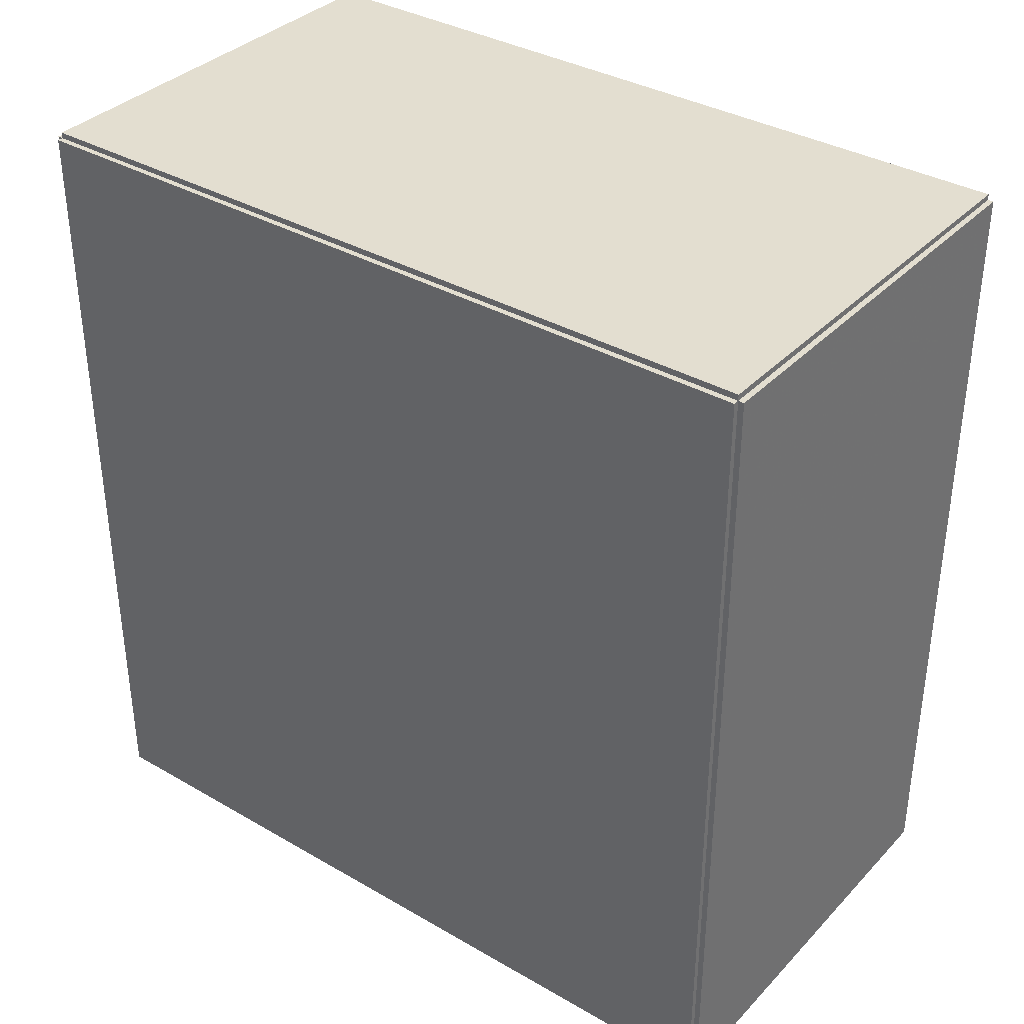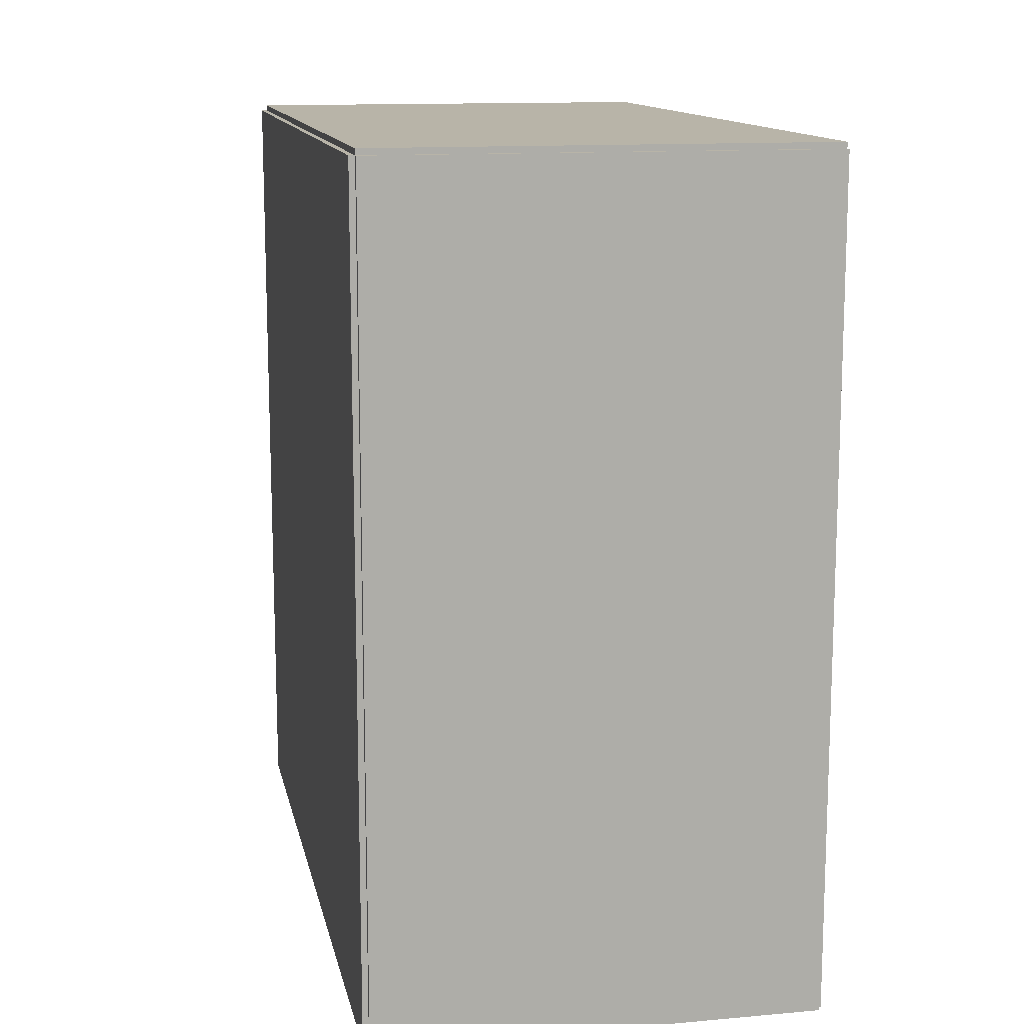
<metadata>
{"format":"obj","ext":"obj","renderer":"f3d","projection":"perspective","resolution":1024,"background":"white","views":[{"elev":35.8,"azim":-52.8,"up":"+Y"},{"elev":13.0,"azim":-11.5,"up":"+Y"}]}
</metadata>
<code>
v -0.1036 -0.1935 -0.002701
v -0.1036 -0.1935 0.002701
v -0.1036 0.1935 -0.002701
v -0.1036 0.1935 0.002701
v 0.1036 -0.1935 -0.002701
v 0.1036 -0.1935 0.002701
v 0.1036 0.1935 -0.002701
v 0.1036 0.1935 0.002701
v -0.1009 -0.1935 0
v -0.1063 -0.1935 0
v -0.1009 0.1935 0
v -0.1063 0.1935 0
v -0.1009 -0.1935 0.375
v -0.1063 -0.1935 0.375
v -0.1009 0.1935 0.375
v -0.1063 0.1935 0.375
v -0.1036 -0.1935 0.1848
v -0.1036 -0.1935 0.1902
v -0.1036 0.1935 0.1848
v -0.1036 0.1935 0.1902
v 0.1036 -0.1935 0.1848
v 0.1036 -0.1935 0.1902
v 0.1036 0.1935 0.1848
v 0.1036 0.1935 0.1902
v -0.1036 0.1907 0.375
v -0.1036 0.1963 0.375
v -0.1036 0.1907 0
v -0.1036 0.1963 0
v 0.1036 0.1907 0.375
v 0.1036 0.1963 0.375
v 0.1036 0.1907 0
v 0.1036 0.1963 0
v -0.1036 -0.1907 0
v -0.1036 -0.1963 0
v -0.1036 -0.1907 0.375
v -0.1036 -0.1963 0.375
v 0.1036 -0.1907 0
v 0.1036 -0.1963 0
v 0.1036 -0.1907 0.375
v 0.1036 -0.1963 0.375
v -0.1036 -0.1935 0.3723
v -0.1036 -0.1935 0.3777
v -0.1036 0.1935 0.3723
v -0.1036 0.1935 0.3777
v 0.1036 -0.1935 0.3723
v 0.1036 -0.1935 0.3777
v 0.1036 0.1935 0.3723
v 0.1036 0.1935 0.3777
v 0.03406 0.1457 0.005403
v 0.06139 0.1457 0.005403
v 0.06139 0.1457 0.07099
v 0.03406 0.1457 0.07099
v 0.06087 0.151 0.005403
v 0.06087 0.151 0.07099
v 0.05931 0.1562 0.005403
v 0.05931 0.1562 0.07099
v 0.05679 0.1609 0.005403
v 0.05679 0.1609 0.07099
v 0.05339 0.165 0.005403
v 0.05339 0.165 0.07099
v 0.04925 0.1684 0.005403
v 0.04925 0.1684 0.07099
v 0.04452 0.171 0.005403
v 0.04452 0.171 0.07099
v 0.03939 0.1725 0.005403
v 0.03939 0.1725 0.07099
v 0.03406 0.173 0.005403
v 0.03406 0.173 0.07099
v 0.02873 0.1725 0.005403
v 0.02873 0.1725 0.07099
v 0.0236 0.171 0.005403
v 0.0236 0.171 0.07099
v 0.01888 0.1684 0.005403
v 0.01888 0.1684 0.07099
v 0.01474 0.165 0.005403
v 0.01474 0.165 0.07099
v 0.01134 0.1609 0.005403
v 0.01134 0.1609 0.07099
v 0.008814 0.1562 0.005403
v 0.008814 0.1562 0.07099
v 0.007259 0.151 0.005403
v 0.007259 0.151 0.07099
v 0.006734 0.1457 0.005403
v 0.006734 0.1457 0.07099
v 0.007259 0.1404 0.005403
v 0.007259 0.1404 0.07099
v 0.008814 0.1352 0.005403
v 0.008814 0.1352 0.07099
v 0.01134 0.1305 0.005403
v 0.01134 0.1305 0.07099
v 0.01474 0.1264 0.005403
v 0.01474 0.1264 0.07099
v 0.01888 0.123 0.005403
v 0.01888 0.123 0.07099
v 0.0236 0.1205 0.005403
v 0.0236 0.1205 0.07099
v 0.02873 0.1189 0.005403
v 0.02873 0.1189 0.07099
v 0.03406 0.1184 0.005403
v 0.03406 0.1184 0.07099
v 0.03939 0.1189 0.005403
v 0.03939 0.1189 0.07099
v 0.04452 0.1205 0.005403
v 0.04452 0.1205 0.07099
v 0.04925 0.123 0.005403
v 0.04925 0.123 0.07099
v 0.05339 0.1264 0.005403
v 0.05339 0.1264 0.07099
v 0.05679 0.1305 0.005403
v 0.05679 0.1305 0.07099
v 0.05931 0.1352 0.005403
v 0.05931 0.1352 0.07099
v 0.06087 0.1404 0.005403
v 0.06087 0.1404 0.07099
v 0.03406 0.1457 0.07099
v 0.06139 0.1457 0.07099
v 0.06139 0.1457 0.1366
v 0.03406 0.1457 0.1366
v 0.06087 0.151 0.07099
v 0.06087 0.151 0.1366
v 0.05931 0.1562 0.07099
v 0.05931 0.1562 0.1366
v 0.05679 0.1609 0.07099
v 0.05679 0.1609 0.1366
v 0.05339 0.165 0.07099
v 0.05339 0.165 0.1366
v 0.04925 0.1684 0.07099
v 0.04925 0.1684 0.1366
v 0.04452 0.171 0.07099
v 0.04452 0.171 0.1366
v 0.03939 0.1725 0.07099
v 0.03939 0.1725 0.1366
v 0.03406 0.173 0.07099
v 0.03406 0.173 0.1366
v 0.02873 0.1725 0.07099
v 0.02873 0.1725 0.1366
v 0.0236 0.171 0.07099
v 0.0236 0.171 0.1366
v 0.01888 0.1684 0.07099
v 0.01888 0.1684 0.1366
v 0.01474 0.165 0.07099
v 0.01474 0.165 0.1366
v 0.01134 0.1609 0.07099
v 0.01134 0.1609 0.1366
v 0.008814 0.1562 0.07099
v 0.008814 0.1562 0.1366
v 0.007259 0.151 0.07099
v 0.007259 0.151 0.1366
v 0.006734 0.1457 0.07099
v 0.006734 0.1457 0.1366
v 0.007259 0.1404 0.07099
v 0.007259 0.1404 0.1366
v 0.008814 0.1352 0.07099
v 0.008814 0.1352 0.1366
v 0.01134 0.1305 0.07099
v 0.01134 0.1305 0.1366
v 0.01474 0.1264 0.07099
v 0.01474 0.1264 0.1366
v 0.01888 0.123 0.07099
v 0.01888 0.123 0.1366
v 0.0236 0.1205 0.07099
v 0.0236 0.1205 0.1366
v 0.02873 0.1189 0.07099
v 0.02873 0.1189 0.1366
v 0.03406 0.1184 0.07099
v 0.03406 0.1184 0.1366
v 0.03939 0.1189 0.07099
v 0.03939 0.1189 0.1366
v 0.04452 0.1205 0.07099
v 0.04452 0.1205 0.1366
v 0.04925 0.123 0.07099
v 0.04925 0.123 0.1366
v 0.05339 0.1264 0.07099
v 0.05339 0.1264 0.1366
v 0.05679 0.1305 0.07099
v 0.05679 0.1305 0.1366
v 0.05931 0.1352 0.07099
v 0.05931 0.1352 0.1366
v 0.06087 0.1404 0.07099
v 0.06087 0.1404 0.1366
v -0.01151 0.138 0.1929
v 0.01869 0.138 0.1929
v 0.01869 0.138 0.2698
v -0.01151 0.138 0.2698
v 0.01811 0.1439 0.1929
v 0.01811 0.1439 0.2698
v 0.01639 0.1496 0.1929
v 0.01639 0.1496 0.2698
v 0.0136 0.1548 0.1929
v 0.0136 0.1548 0.2698
v 0.009843 0.1594 0.1929
v 0.009843 0.1594 0.2698
v 0.005266 0.1632 0.1929
v 0.005266 0.1632 0.2698
v 4.454e-05 0.1659 0.1929
v 4.454e-05 0.1659 0.2698
v -0.005621 0.1677 0.1929
v -0.005621 0.1677 0.2698
v -0.01151 0.1682 0.1929
v -0.01151 0.1682 0.2698
v -0.01741 0.1677 0.1929
v -0.01741 0.1677 0.2698
v -0.02307 0.1659 0.1929
v -0.02307 0.1659 0.2698
v -0.02829 0.1632 0.1929
v -0.02829 0.1632 0.2698
v -0.03287 0.1594 0.1929
v -0.03287 0.1594 0.2698
v -0.03663 0.1548 0.1929
v -0.03663 0.1548 0.2698
v -0.03942 0.1496 0.1929
v -0.03942 0.1496 0.2698
v -0.04114 0.1439 0.1929
v -0.04114 0.1439 0.2698
v -0.04172 0.138 0.1929
v -0.04172 0.138 0.2698
v -0.04114 0.1322 0.1929
v -0.04114 0.1322 0.2698
v -0.03942 0.1265 0.1929
v -0.03942 0.1265 0.2698
v -0.03663 0.1213 0.1929
v -0.03663 0.1213 0.2698
v -0.03287 0.1167 0.1929
v -0.03287 0.1167 0.2698
v -0.02829 0.1129 0.1929
v -0.02829 0.1129 0.2698
v -0.02307 0.1101 0.1929
v -0.02307 0.1101 0.2698
v -0.01741 0.1084 0.1929
v -0.01741 0.1084 0.2698
v -0.01151 0.1078 0.1929
v -0.01151 0.1078 0.2698
v -0.005621 0.1084 0.1929
v -0.005621 0.1084 0.2698
v 4.454e-05 0.1101 0.1929
v 4.454e-05 0.1101 0.2698
v 0.005266 0.1129 0.1929
v 0.005266 0.1129 0.2698
v 0.009843 0.1167 0.1929
v 0.009843 0.1167 0.2698
v 0.0136 0.1213 0.1929
v 0.0136 0.1213 0.2698
v 0.01639 0.1265 0.1929
v 0.01639 0.1265 0.2698
v 0.01811 0.1322 0.1929
v 0.01811 0.1322 0.2698
v 0.01827 -0.03639 0.1929
v 0.04016 -0.03639 0.1929
v 0.04016 -0.03639 0.2536
v 0.01827 -0.03639 0.2536
v 0.03974 -0.03212 0.1929
v 0.03974 -0.03212 0.2536
v 0.03849 -0.02802 0.1929
v 0.03849 -0.02802 0.2536
v 0.03647 -0.02423 0.1929
v 0.03647 -0.02423 0.2536
v 0.03375 -0.02092 0.1929
v 0.03375 -0.02092 0.2536
v 0.03043 -0.01819 0.1929
v 0.03043 -0.01819 0.2536
v 0.02665 -0.01617 0.1929
v 0.02665 -0.01617 0.2536
v 0.02254 -0.01493 0.1929
v 0.02254 -0.01493 0.2536
v 0.01827 -0.01451 0.1929
v 0.01827 -0.01451 0.2536
v 0.014 -0.01493 0.1929
v 0.014 -0.01493 0.2536
v 0.009896 -0.01617 0.1929
v 0.009896 -0.01617 0.2536
v 0.006112 -0.01819 0.1929
v 0.006112 -0.01819 0.2536
v 0.002795 -0.02092 0.1929
v 0.002795 -0.02092 0.2536
v 7.341e-05 -0.02423 0.1929
v 7.341e-05 -0.02423 0.2536
v -0.001949 -0.02802 0.1929
v -0.001949 -0.02802 0.2536
v -0.003195 -0.03212 0.1929
v -0.003195 -0.03212 0.2536
v -0.003615 -0.03639 0.1929
v -0.003615 -0.03639 0.2536
v -0.003195 -0.04066 0.1929
v -0.003195 -0.04066 0.2536
v -0.001949 -0.04477 0.1929
v -0.001949 -0.04477 0.2536
v 7.341e-05 -0.04855 0.1929
v 7.341e-05 -0.04855 0.2536
v 0.002795 -0.05187 0.1929
v 0.002795 -0.05187 0.2536
v 0.006112 -0.05459 0.1929
v 0.006112 -0.05459 0.2536
v 0.009896 -0.05661 0.1929
v 0.009896 -0.05661 0.2536
v 0.014 -0.05786 0.1929
v 0.014 -0.05786 0.2536
v 0.01827 -0.05828 0.1929
v 0.01827 -0.05828 0.2536
v 0.02254 -0.05786 0.1929
v 0.02254 -0.05786 0.2536
v 0.02665 -0.05661 0.1929
v 0.02665 -0.05661 0.2536
v 0.03043 -0.05459 0.1929
v 0.03043 -0.05459 0.2536
v 0.03375 -0.05187 0.1929
v 0.03375 -0.05187 0.2536
v 0.03647 -0.04855 0.1929
v 0.03647 -0.04855 0.2536
v 0.03849 -0.04477 0.1929
v 0.03849 -0.04477 0.2536
v 0.03974 -0.04066 0.1929
v 0.03974 -0.04066 0.2536
v 0.01827 -0.03639 0.2536
v 0.04016 -0.03639 0.2536
v 0.04016 -0.03639 0.3143
v 0.01827 -0.03639 0.3143
v 0.03974 -0.03212 0.2536
v 0.03974 -0.03212 0.3143
v 0.03849 -0.02802 0.2536
v 0.03849 -0.02802 0.3143
v 0.03647 -0.02423 0.2536
v 0.03647 -0.02423 0.3143
v 0.03375 -0.02092 0.2536
v 0.03375 -0.02092 0.3143
v 0.03043 -0.01819 0.2536
v 0.03043 -0.01819 0.3143
v 0.02665 -0.01617 0.2536
v 0.02665 -0.01617 0.3143
v 0.02254 -0.01493 0.2536
v 0.02254 -0.01493 0.3143
v 0.01827 -0.01451 0.2536
v 0.01827 -0.01451 0.3143
v 0.014 -0.01493 0.2536
v 0.014 -0.01493 0.3143
v 0.009896 -0.01617 0.2536
v 0.009896 -0.01617 0.3143
v 0.006112 -0.01819 0.2536
v 0.006112 -0.01819 0.3143
v 0.002795 -0.02092 0.2536
v 0.002795 -0.02092 0.3143
v 7.341e-05 -0.02423 0.2536
v 7.341e-05 -0.02423 0.3143
v -0.001949 -0.02802 0.2536
v -0.001949 -0.02802 0.3143
v -0.003195 -0.03212 0.2536
v -0.003195 -0.03212 0.3143
v -0.003615 -0.03639 0.2536
v -0.003615 -0.03639 0.3143
v -0.003195 -0.04066 0.2536
v -0.003195 -0.04066 0.3143
v -0.001949 -0.04477 0.2536
v -0.001949 -0.04477 0.3143
v 7.341e-05 -0.04855 0.2536
v 7.341e-05 -0.04855 0.3143
v 0.002795 -0.05187 0.2536
v 0.002795 -0.05187 0.3143
v 0.006112 -0.05459 0.2536
v 0.006112 -0.05459 0.3143
v 0.009896 -0.05661 0.2536
v 0.009896 -0.05661 0.3143
v 0.014 -0.05786 0.2536
v 0.014 -0.05786 0.3143
v 0.01827 -0.05828 0.2536
v 0.01827 -0.05828 0.3143
v 0.02254 -0.05786 0.2536
v 0.02254 -0.05786 0.3143
v 0.02665 -0.05661 0.2536
v 0.02665 -0.05661 0.3143
v 0.03043 -0.05459 0.2536
v 0.03043 -0.05459 0.3143
v 0.03375 -0.05187 0.2536
v 0.03375 -0.05187 0.3143
v 0.03647 -0.04855 0.2536
v 0.03647 -0.04855 0.3143
v 0.03849 -0.04477 0.2536
v 0.03849 -0.04477 0.3143
v 0.03974 -0.04066 0.2536
v 0.03974 -0.04066 0.3143
f 2 4 1
f 5 2 1
f 1 4 3
f 3 5 1
f 2 8 4
f 6 2 5
f 6 8 2
f 4 8 3
f 7 5 3
f 3 8 7
f 7 6 5
f 8 6 7
f 10 12 9
f 13 10 9
f 9 12 11
f 11 13 9
f 10 16 12
f 14 10 13
f 14 16 10
f 12 16 11
f 15 13 11
f 11 16 15
f 15 14 13
f 16 14 15
f 18 20 17
f 21 18 17
f 17 20 19
f 19 21 17
f 18 24 20
f 22 18 21
f 22 24 18
f 20 24 19
f 23 21 19
f 19 24 23
f 23 22 21
f 24 22 23
f 26 28 25
f 29 26 25
f 25 28 27
f 27 29 25
f 26 32 28
f 30 26 29
f 30 32 26
f 28 32 27
f 31 29 27
f 27 32 31
f 31 30 29
f 32 30 31
f 34 36 33
f 37 34 33
f 33 36 35
f 35 37 33
f 34 40 36
f 38 34 37
f 38 40 34
f 36 40 35
f 39 37 35
f 35 40 39
f 39 38 37
f 40 38 39
f 42 44 41
f 45 42 41
f 41 44 43
f 43 45 41
f 42 48 44
f 46 42 45
f 46 48 42
f 44 48 43
f 47 45 43
f 43 48 47
f 47 46 45
f 48 46 47
f 50 49 53
f 50 53 51
f 51 53 54
f 51 54 52
f 53 49 55
f 53 55 54
f 54 55 56
f 54 56 52
f 55 49 57
f 55 57 56
f 56 57 58
f 56 58 52
f 57 49 59
f 57 59 58
f 58 59 60
f 58 60 52
f 59 49 61
f 59 61 60
f 60 61 62
f 60 62 52
f 61 49 63
f 61 63 62
f 62 63 64
f 62 64 52
f 63 49 65
f 63 65 64
f 64 65 66
f 64 66 52
f 65 49 67
f 65 67 66
f 66 67 68
f 66 68 52
f 67 49 69
f 67 69 68
f 68 69 70
f 68 70 52
f 69 49 71
f 69 71 70
f 70 71 72
f 70 72 52
f 71 49 73
f 71 73 72
f 72 73 74
f 72 74 52
f 73 49 75
f 73 75 74
f 74 75 76
f 74 76 52
f 75 49 77
f 75 77 76
f 76 77 78
f 76 78 52
f 77 49 79
f 77 79 78
f 78 79 80
f 78 80 52
f 79 49 81
f 79 81 80
f 80 81 82
f 80 82 52
f 81 49 83
f 81 83 82
f 82 83 84
f 82 84 52
f 83 49 85
f 83 85 84
f 84 85 86
f 84 86 52
f 85 49 87
f 85 87 86
f 86 87 88
f 86 88 52
f 87 49 89
f 87 89 88
f 88 89 90
f 88 90 52
f 89 49 91
f 89 91 90
f 90 91 92
f 90 92 52
f 91 49 93
f 91 93 92
f 92 93 94
f 92 94 52
f 93 49 95
f 93 95 94
f 94 95 96
f 94 96 52
f 95 49 97
f 95 97 96
f 96 97 98
f 96 98 52
f 97 49 99
f 97 99 98
f 98 99 100
f 98 100 52
f 99 49 101
f 99 101 100
f 100 101 102
f 100 102 52
f 101 49 103
f 101 103 102
f 102 103 104
f 102 104 52
f 103 49 105
f 103 105 104
f 104 105 106
f 104 106 52
f 105 49 107
f 105 107 106
f 106 107 108
f 106 108 52
f 107 49 109
f 107 109 108
f 108 109 110
f 108 110 52
f 109 49 111
f 109 111 110
f 110 111 112
f 110 112 52
f 111 49 113
f 111 113 112
f 112 113 114
f 112 114 52
f 113 49 50
f 113 50 114
f 114 50 51
f 114 51 52
f 116 115 119
f 116 119 117
f 117 119 120
f 117 120 118
f 119 115 121
f 119 121 120
f 120 121 122
f 120 122 118
f 121 115 123
f 121 123 122
f 122 123 124
f 122 124 118
f 123 115 125
f 123 125 124
f 124 125 126
f 124 126 118
f 125 115 127
f 125 127 126
f 126 127 128
f 126 128 118
f 127 115 129
f 127 129 128
f 128 129 130
f 128 130 118
f 129 115 131
f 129 131 130
f 130 131 132
f 130 132 118
f 131 115 133
f 131 133 132
f 132 133 134
f 132 134 118
f 133 115 135
f 133 135 134
f 134 135 136
f 134 136 118
f 135 115 137
f 135 137 136
f 136 137 138
f 136 138 118
f 137 115 139
f 137 139 138
f 138 139 140
f 138 140 118
f 139 115 141
f 139 141 140
f 140 141 142
f 140 142 118
f 141 115 143
f 141 143 142
f 142 143 144
f 142 144 118
f 143 115 145
f 143 145 144
f 144 145 146
f 144 146 118
f 145 115 147
f 145 147 146
f 146 147 148
f 146 148 118
f 147 115 149
f 147 149 148
f 148 149 150
f 148 150 118
f 149 115 151
f 149 151 150
f 150 151 152
f 150 152 118
f 151 115 153
f 151 153 152
f 152 153 154
f 152 154 118
f 153 115 155
f 153 155 154
f 154 155 156
f 154 156 118
f 155 115 157
f 155 157 156
f 156 157 158
f 156 158 118
f 157 115 159
f 157 159 158
f 158 159 160
f 158 160 118
f 159 115 161
f 159 161 160
f 160 161 162
f 160 162 118
f 161 115 163
f 161 163 162
f 162 163 164
f 162 164 118
f 163 115 165
f 163 165 164
f 164 165 166
f 164 166 118
f 165 115 167
f 165 167 166
f 166 167 168
f 166 168 118
f 167 115 169
f 167 169 168
f 168 169 170
f 168 170 118
f 169 115 171
f 169 171 170
f 170 171 172
f 170 172 118
f 171 115 173
f 171 173 172
f 172 173 174
f 172 174 118
f 173 115 175
f 173 175 174
f 174 175 176
f 174 176 118
f 175 115 177
f 175 177 176
f 176 177 178
f 176 178 118
f 177 115 179
f 177 179 178
f 178 179 180
f 178 180 118
f 179 115 116
f 179 116 180
f 180 116 117
f 180 117 118
f 182 181 185
f 182 185 183
f 183 185 186
f 183 186 184
f 185 181 187
f 185 187 186
f 186 187 188
f 186 188 184
f 187 181 189
f 187 189 188
f 188 189 190
f 188 190 184
f 189 181 191
f 189 191 190
f 190 191 192
f 190 192 184
f 191 181 193
f 191 193 192
f 192 193 194
f 192 194 184
f 193 181 195
f 193 195 194
f 194 195 196
f 194 196 184
f 195 181 197
f 195 197 196
f 196 197 198
f 196 198 184
f 197 181 199
f 197 199 198
f 198 199 200
f 198 200 184
f 199 181 201
f 199 201 200
f 200 201 202
f 200 202 184
f 201 181 203
f 201 203 202
f 202 203 204
f 202 204 184
f 203 181 205
f 203 205 204
f 204 205 206
f 204 206 184
f 205 181 207
f 205 207 206
f 206 207 208
f 206 208 184
f 207 181 209
f 207 209 208
f 208 209 210
f 208 210 184
f 209 181 211
f 209 211 210
f 210 211 212
f 210 212 184
f 211 181 213
f 211 213 212
f 212 213 214
f 212 214 184
f 213 181 215
f 213 215 214
f 214 215 216
f 214 216 184
f 215 181 217
f 215 217 216
f 216 217 218
f 216 218 184
f 217 181 219
f 217 219 218
f 218 219 220
f 218 220 184
f 219 181 221
f 219 221 220
f 220 221 222
f 220 222 184
f 221 181 223
f 221 223 222
f 222 223 224
f 222 224 184
f 223 181 225
f 223 225 224
f 224 225 226
f 224 226 184
f 225 181 227
f 225 227 226
f 226 227 228
f 226 228 184
f 227 181 229
f 227 229 228
f 228 229 230
f 228 230 184
f 229 181 231
f 229 231 230
f 230 231 232
f 230 232 184
f 231 181 233
f 231 233 232
f 232 233 234
f 232 234 184
f 233 181 235
f 233 235 234
f 234 235 236
f 234 236 184
f 235 181 237
f 235 237 236
f 236 237 238
f 236 238 184
f 237 181 239
f 237 239 238
f 238 239 240
f 238 240 184
f 239 181 241
f 239 241 240
f 240 241 242
f 240 242 184
f 241 181 243
f 241 243 242
f 242 243 244
f 242 244 184
f 243 181 245
f 243 245 244
f 244 245 246
f 244 246 184
f 245 181 182
f 245 182 246
f 246 182 183
f 246 183 184
f 248 247 251
f 248 251 249
f 249 251 252
f 249 252 250
f 251 247 253
f 251 253 252
f 252 253 254
f 252 254 250
f 253 247 255
f 253 255 254
f 254 255 256
f 254 256 250
f 255 247 257
f 255 257 256
f 256 257 258
f 256 258 250
f 257 247 259
f 257 259 258
f 258 259 260
f 258 260 250
f 259 247 261
f 259 261 260
f 260 261 262
f 260 262 250
f 261 247 263
f 261 263 262
f 262 263 264
f 262 264 250
f 263 247 265
f 263 265 264
f 264 265 266
f 264 266 250
f 265 247 267
f 265 267 266
f 266 267 268
f 266 268 250
f 267 247 269
f 267 269 268
f 268 269 270
f 268 270 250
f 269 247 271
f 269 271 270
f 270 271 272
f 270 272 250
f 271 247 273
f 271 273 272
f 272 273 274
f 272 274 250
f 273 247 275
f 273 275 274
f 274 275 276
f 274 276 250
f 275 247 277
f 275 277 276
f 276 277 278
f 276 278 250
f 277 247 279
f 277 279 278
f 278 279 280
f 278 280 250
f 279 247 281
f 279 281 280
f 280 281 282
f 280 282 250
f 281 247 283
f 281 283 282
f 282 283 284
f 282 284 250
f 283 247 285
f 283 285 284
f 284 285 286
f 284 286 250
f 285 247 287
f 285 287 286
f 286 287 288
f 286 288 250
f 287 247 289
f 287 289 288
f 288 289 290
f 288 290 250
f 289 247 291
f 289 291 290
f 290 291 292
f 290 292 250
f 291 247 293
f 291 293 292
f 292 293 294
f 292 294 250
f 293 247 295
f 293 295 294
f 294 295 296
f 294 296 250
f 295 247 297
f 295 297 296
f 296 297 298
f 296 298 250
f 297 247 299
f 297 299 298
f 298 299 300
f 298 300 250
f 299 247 301
f 299 301 300
f 300 301 302
f 300 302 250
f 301 247 303
f 301 303 302
f 302 303 304
f 302 304 250
f 303 247 305
f 303 305 304
f 304 305 306
f 304 306 250
f 305 247 307
f 305 307 306
f 306 307 308
f 306 308 250
f 307 247 309
f 307 309 308
f 308 309 310
f 308 310 250
f 309 247 311
f 309 311 310
f 310 311 312
f 310 312 250
f 311 247 248
f 311 248 312
f 312 248 249
f 312 249 250
f 314 313 317
f 314 317 315
f 315 317 318
f 315 318 316
f 317 313 319
f 317 319 318
f 318 319 320
f 318 320 316
f 319 313 321
f 319 321 320
f 320 321 322
f 320 322 316
f 321 313 323
f 321 323 322
f 322 323 324
f 322 324 316
f 323 313 325
f 323 325 324
f 324 325 326
f 324 326 316
f 325 313 327
f 325 327 326
f 326 327 328
f 326 328 316
f 327 313 329
f 327 329 328
f 328 329 330
f 328 330 316
f 329 313 331
f 329 331 330
f 330 331 332
f 330 332 316
f 331 313 333
f 331 333 332
f 332 333 334
f 332 334 316
f 333 313 335
f 333 335 334
f 334 335 336
f 334 336 316
f 335 313 337
f 335 337 336
f 336 337 338
f 336 338 316
f 337 313 339
f 337 339 338
f 338 339 340
f 338 340 316
f 339 313 341
f 339 341 340
f 340 341 342
f 340 342 316
f 341 313 343
f 341 343 342
f 342 343 344
f 342 344 316
f 343 313 345
f 343 345 344
f 344 345 346
f 344 346 316
f 345 313 347
f 345 347 346
f 346 347 348
f 346 348 316
f 347 313 349
f 347 349 348
f 348 349 350
f 348 350 316
f 349 313 351
f 349 351 350
f 350 351 352
f 350 352 316
f 351 313 353
f 351 353 352
f 352 353 354
f 352 354 316
f 353 313 355
f 353 355 354
f 354 355 356
f 354 356 316
f 355 313 357
f 355 357 356
f 356 357 358
f 356 358 316
f 357 313 359
f 357 359 358
f 358 359 360
f 358 360 316
f 359 313 361
f 359 361 360
f 360 361 362
f 360 362 316
f 361 313 363
f 361 363 362
f 362 363 364
f 362 364 316
f 363 313 365
f 363 365 364
f 364 365 366
f 364 366 316
f 365 313 367
f 365 367 366
f 366 367 368
f 366 368 316
f 367 313 369
f 367 369 368
f 368 369 370
f 368 370 316
f 369 313 371
f 369 371 370
f 370 371 372
f 370 372 316
f 371 313 373
f 371 373 372
f 372 373 374
f 372 374 316
f 373 313 375
f 373 375 374
f 374 375 376
f 374 376 316
f 375 313 377
f 375 377 376
f 376 377 378
f 376 378 316
f 377 313 314
f 377 314 378
f 378 314 315
f 378 315 316

</code>
